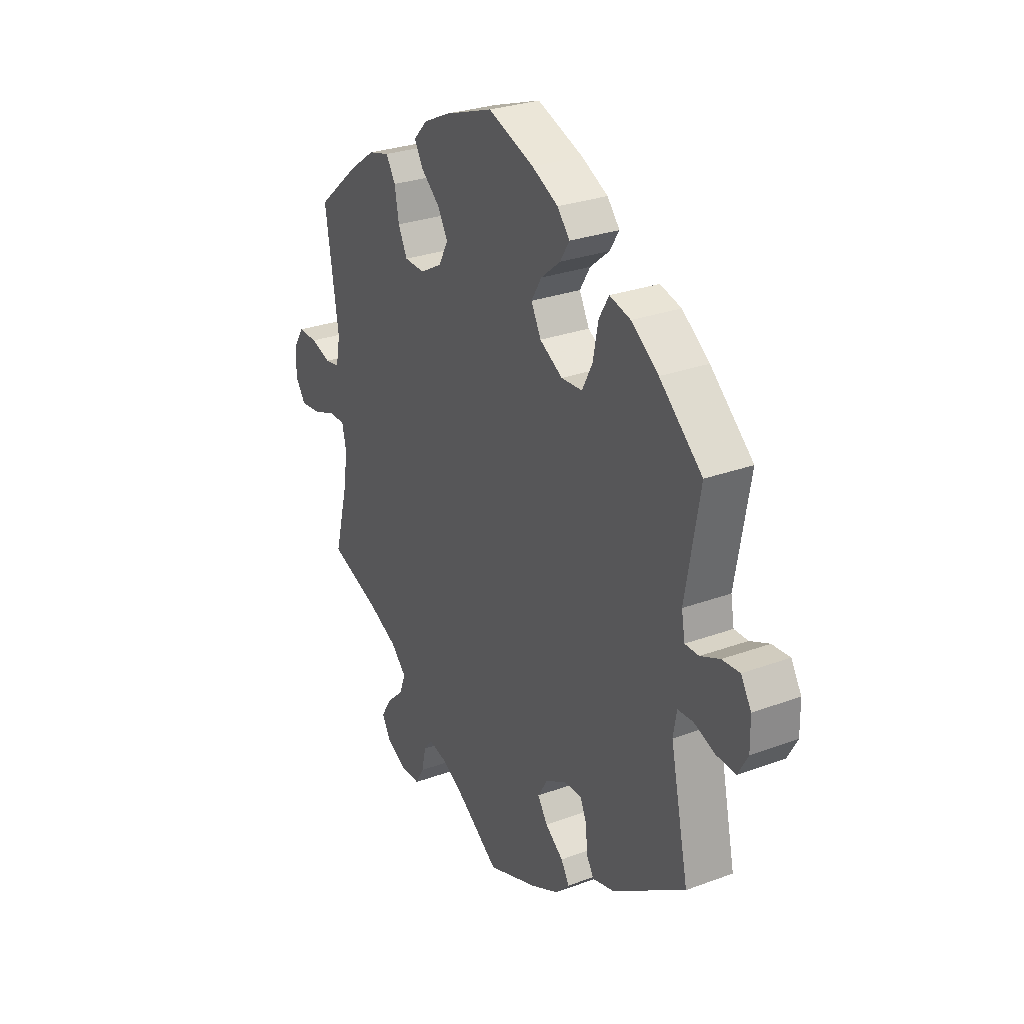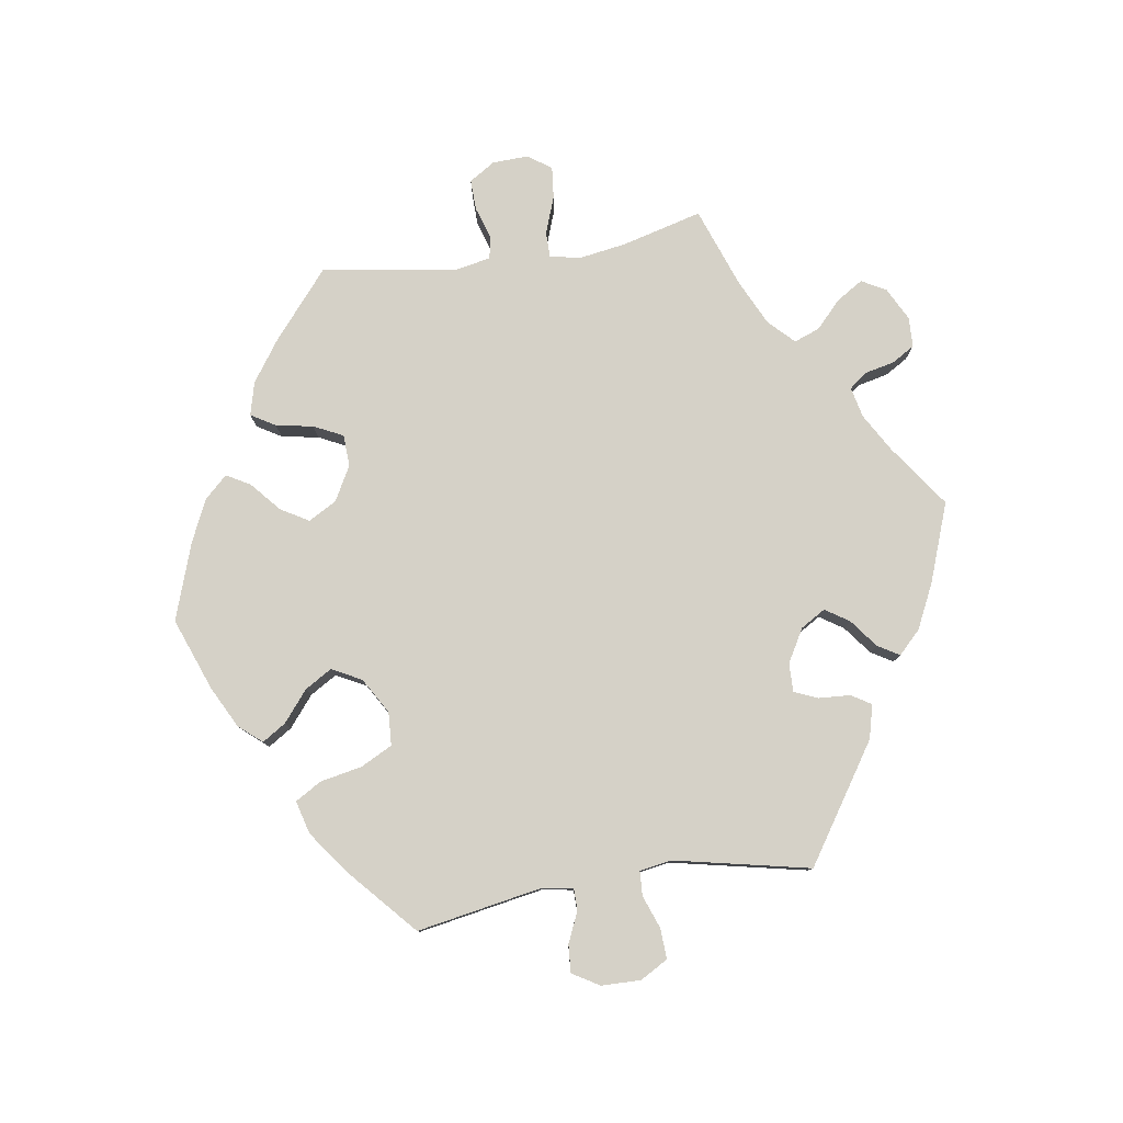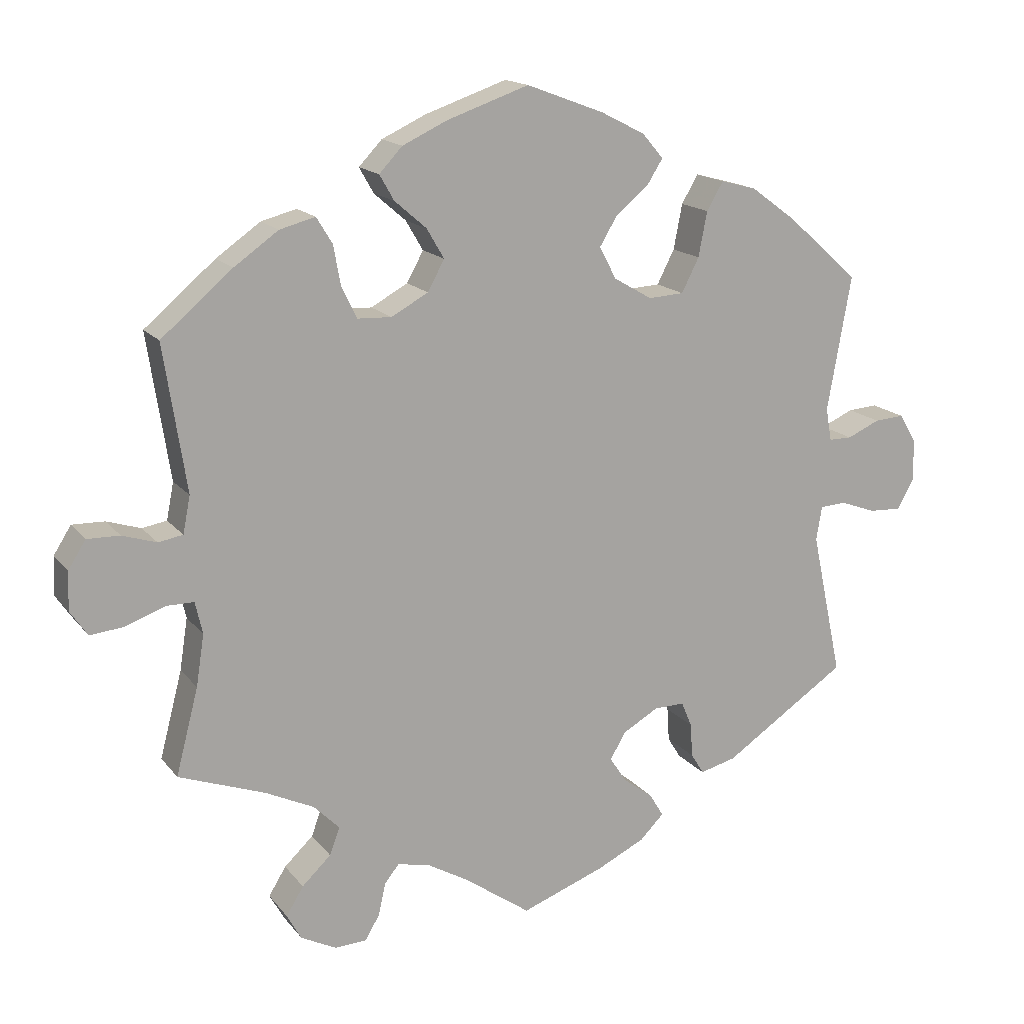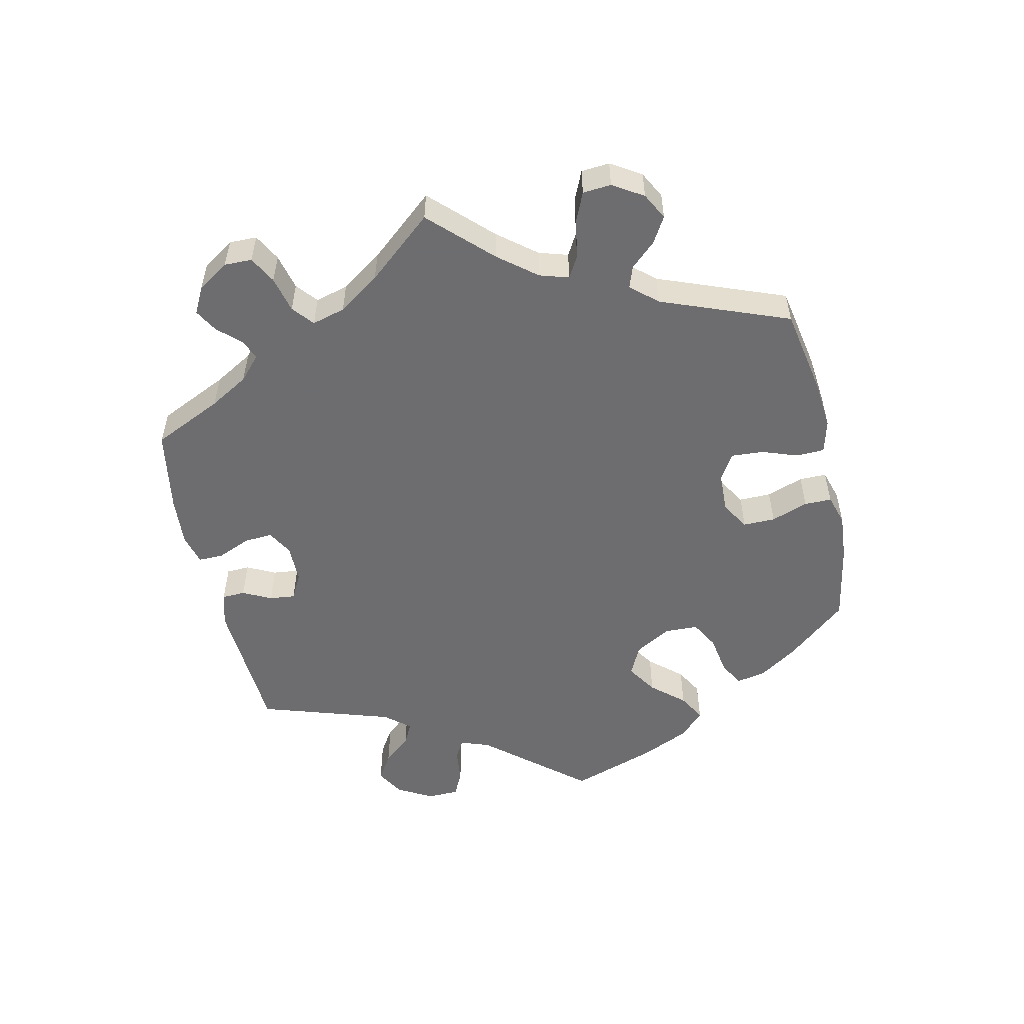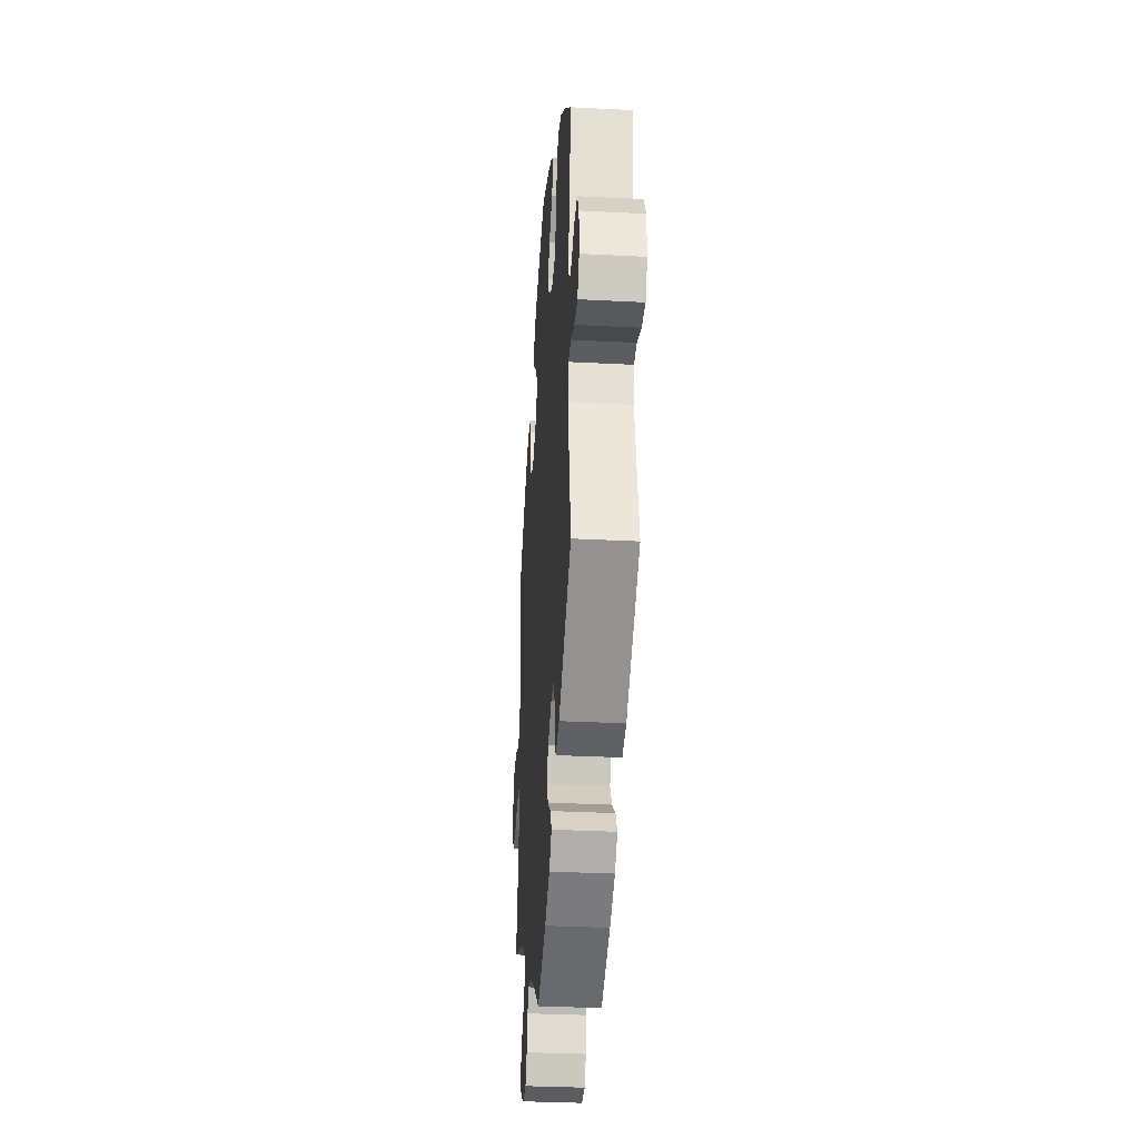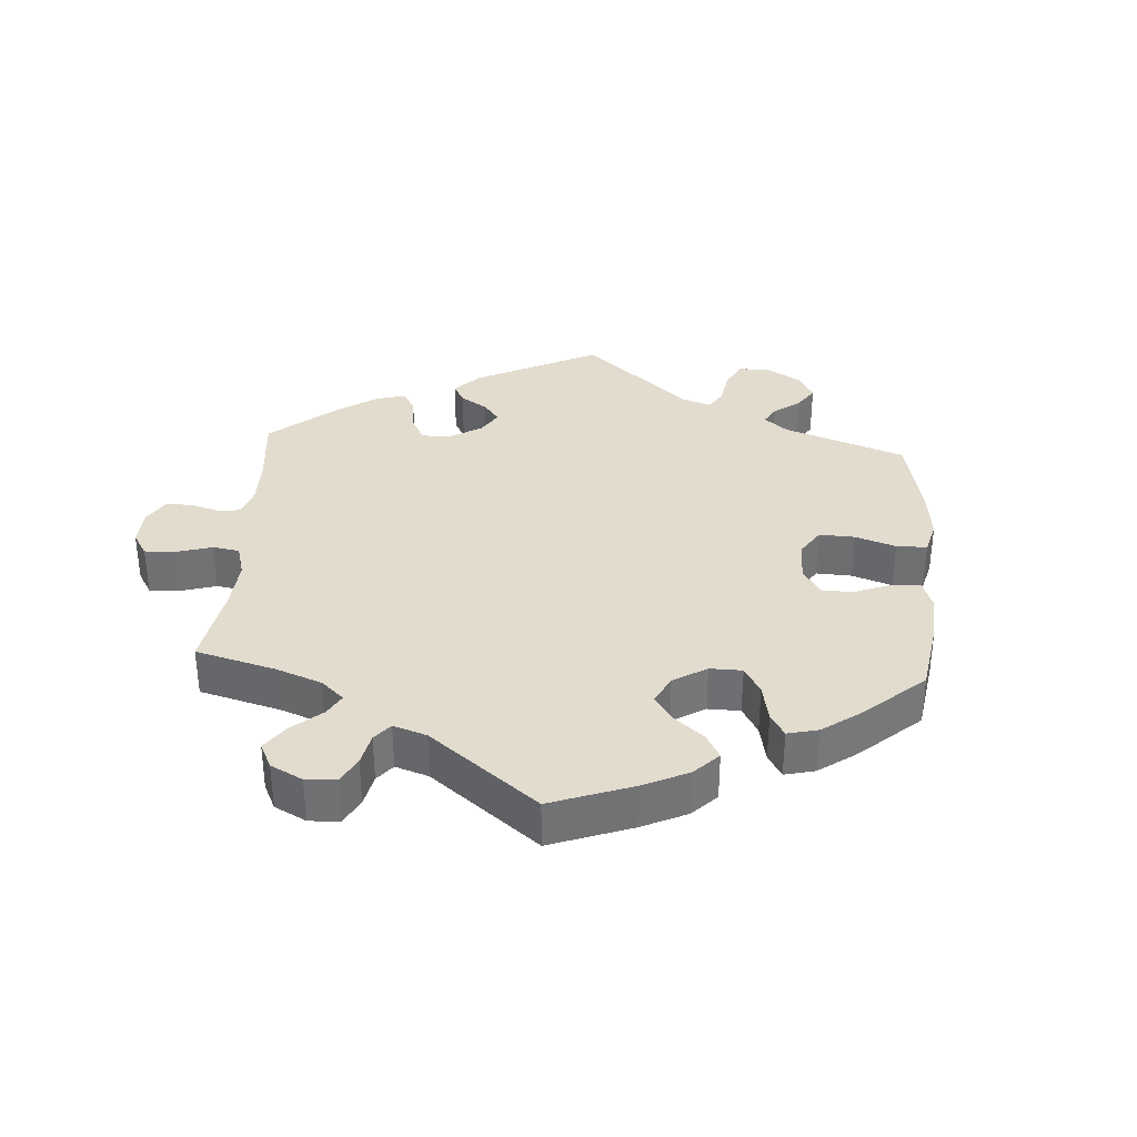
<metadata>
{"format":"obj","ext":"obj","renderer":"f3d","projection":"perspective","resolution":1024,"background":"white","views":[{"elev":28.2,"azim":60.8,"up":"+Z"},{"elev":79.6,"azim":81.1,"up":"+Y"},{"elev":16.0,"azim":-24.9,"up":"+Z"},{"elev":-54.1,"azim":-107.3,"up":"+Y"},{"elev":-32.6,"azim":85.9,"up":"+Z"},{"elev":34.7,"azim":-56.3,"up":"+Y"}]}
</metadata>
<code>
v 0.468 0.07 0.103
v 0.476 0.07 0.058
v 0.508 0.07 0.058
v 0.553 0.07 0.078
v 0.594 0.07 0.081
v 0.618 0.07 0.041
v 0.619 0.07 -0.017
v 0.596 0.07 -0.058
v 0.551 0.07 -0.056
v 0.502 0.07 -0.038
v 0.466 0.07 -0.04
v 0.458 0.07 -0.087
v 0.501 0.07 -0.288
v 0.33 0.07 -0.402
v 0.28 0.07 -0.415
v 0.262 0.07 -0.386
v 0.259 0.07 -0.339
v 0.244 0.07 -0.304
v 0.202 0.07 -0.305
v 0.153 0.07 -0.333
v 0.131 0.07 -0.37
v 0.154 0.07 -0.405
v 0.196 0.07 -0.437
v 0.215 0.07 -0.469
v 0.182 0.07 -0.502
v 0.116 0.07 -0.534
v 0 0.07 -0.577
v -0.092 0.07 -0.512
v -0.149 0.07 -0.479
v -0.194 0.07 -0.469
v -0.214 0.07 -0.494
v -0.224 0.07 -0.539
v -0.244 0.07 -0.573
v -0.288 0.07 -0.575
v -0.337 0.07 -0.55
v -0.357 0.07 -0.514
v -0.333 0.07 -0.475
v -0.293 0.07 -0.437
v -0.279 0.07 -0.399
v -0.315 0.07 -0.363
v -0.382 0.07 -0.331
v -0.501 0.07 -0.288
v -0.47 0.07 -0.169
v -0.459 0.07 -0.098
v -0.469 0.07 -0.054
v -0.506 0.07 -0.054
v -0.561 0.07 -0.074
v -0.608 0.07 -0.079
v -0.632 0.07 -0.044
v -0.63 0.07 0.009
v -0.606 0.07 0.047
v -0.561 0.07 0.046
v -0.514 0.07 0.031
v -0.48 0.07 0.037
v -0.47 0.07 0.088
v -0.501 0.07 0.289
v -0.403 0.07 0.372
v -0.342 0.07 0.415
v -0.293 0.07 0.428
v -0.271 0.07 0.392
v -0.261 0.07 0.337
v -0.24 0.07 0.294
v -0.193 0.07 0.292
v -0.142 0.07 0.32
v -0.119 0.07 0.362
v -0.143 0.07 0.403
v -0.187 0.07 0.441
v -0.207 0.07 0.476
v -0.175 0.07 0.51
v -0.113 0.07 0.539
v 0 0.07 0.578
v 0.107 0.07 0.538
v 0.168 0.07 0.507
v 0.197 0.07 0.473
v 0.175 0.07 0.438
v 0.13 0.07 0.401
v 0.106 0.07 0.361
v 0.129 0.07 0.317
v 0.182 0.07 0.286
v 0.231 0.07 0.289
v 0.255 0.07 0.336
v 0.267 0.07 0.398
v 0.29 0.07 0.437
v 0.339 0.07 0.424
v 0.402 0.07 0.378
v 0.501 0.07 0.29
v 0.468 0 0.103
v 0.476 0 0.058
v 0.508 0 0.058
v 0.553 0 0.078
v 0.594 0 0.081
v 0.618 0 0.041
v 0.619 0 -0.017
v 0.596 0 -0.058
v 0.551 0 -0.056
v 0.502 0 -0.038
v 0.466 0 -0.04
v 0.458 0 -0.087
v 0.501 0 -0.288
v 0.33 0 -0.402
v 0.28 0 -0.415
v 0.262 0 -0.386
v 0.259 0 -0.339
v 0.244 0 -0.304
v 0.202 0 -0.305
v 0.153 0 -0.333
v 0.131 0 -0.37
v 0.154 0 -0.405
v 0.196 0 -0.437
v 0.215 0 -0.469
v 0.182 0 -0.502
v 0.116 0 -0.534
v 0 0 -0.577
v -0.092 0 -0.512
v -0.149 0 -0.479
v -0.194 0 -0.469
v -0.214 0 -0.494
v -0.224 0 -0.539
v -0.244 0 -0.573
v -0.288 0 -0.575
v -0.337 0 -0.55
v -0.357 0 -0.514
v -0.333 0 -0.475
v -0.293 0 -0.437
v -0.279 0 -0.399
v -0.315 0 -0.363
v -0.382 0 -0.331
v -0.501 0 -0.288
v -0.47 0 -0.169
v -0.459 0 -0.098
v -0.469 0 -0.054
v -0.506 0 -0.054
v -0.561 0 -0.074
v -0.608 0 -0.079
v -0.632 0 -0.044
v -0.63 0 0.009
v -0.606 0 0.047
v -0.561 0 0.046
v -0.514 0 0.031
v -0.48 0 0.037
v -0.47 0 0.088
v -0.501 0 0.289
v -0.403 0 0.372
v -0.342 0 0.415
v -0.293 0 0.428
v -0.271 0 0.392
v -0.261 0 0.337
v -0.24 0 0.294
v -0.193 0 0.292
v -0.142 0 0.32
v -0.119 0 0.362
v -0.143 0 0.403
v -0.187 0 0.441
v -0.207 0 0.476
v -0.175 0 0.51
v -0.113 0 0.539
v 0 0 0.578
v 0.107 0 0.538
v 0.168 0 0.507
v 0.197 0 0.473
v 0.175 0 0.438
v 0.13 0 0.401
v 0.106 0 0.361
v 0.129 0 0.317
v 0.182 0 0.286
v 0.231 0 0.289
v 0.255 0 0.336
v 0.267 0 0.398
v 0.29 0 0.437
v 0.339 0 0.424
v 0.402 0 0.378
v 0.501 0 0.29
f 85 86 1
f 84 85 1 2
f 81 82 83 84
f 80 81 84 2
f 79 80 2
f 78 79 2
f 73 74 75 76
f 73 76 77
f 72 73 77
f 71 72 77
f 70 71 77
f 69 70 77 78
f 66 67 68 69
f 65 66 69 78
f 58 59 60 61
f 58 61 62
f 55 56 57 58
f 54 55 58 62
f 50 51 52 53
f 50 53 54
f 49 50 54
f 46 47 48 49
f 45 46 49 54
f 44 45 54 62
f 41 42 43
f 40 41 43 44
f 39 40 44 62
f 35 36 37 38
f 33 34 35 38
f 31 32 33 38
f 30 31 38 39
f 29 30 39 62
f 25 26 27 28
f 22 23 24 25
f 21 22 25 28
f 20 21 28 29
f 14 15 16 17
f 12 13 14 17
f 11 12 17 18
f 7 8 9 10
f 7 10 11
f 6 7 11
f 3 4 5 6
f 2 3 6 11
f 64 65 78 2
f 20 29 62 63
f 19 20 63 64
f 18 19 64
f 2 11 18 64
f 87 172 171
f 88 87 171 170
f 170 169 168 167
f 88 170 167 166
f 88 166 165
f 88 165 164
f 162 161 160 159
f 163 162 159
f 163 159 158
f 163 158 157
f 163 157 156
f 164 163 156 155
f 155 154 153 152
f 164 155 152 151
f 147 146 145 144
f 148 147 144
f 144 143 142 141
f 148 144 141 140
f 139 138 137 136
f 140 139 136
f 140 136 135
f 135 134 133 132
f 140 135 132 131
f 148 140 131 130
f 129 128 127
f 130 129 127 126
f 148 130 126 125
f 124 123 122 121
f 124 121 120 119
f 124 119 118 117
f 125 124 117 116
f 148 125 116 115
f 114 113 112 111
f 111 110 109 108
f 114 111 108 107
f 115 114 107 106
f 103 102 101 100
f 103 100 99 98
f 104 103 98 97
f 96 95 94 93
f 97 96 93
f 97 93 92
f 92 91 90 89
f 97 92 89 88
f 88 164 151 150
f 149 148 115 106
f 150 149 106 105
f 150 105 104
f 150 104 97 88
f 1 87 88 2
f 2 88 89 3
f 3 89 90 4
f 4 90 91 5
f 5 91 92 6
f 6 92 93 7
f 7 93 94 8
f 8 94 95 9
f 9 95 96 10
f 10 96 97 11
f 11 97 98 12
f 12 98 99 13
f 13 99 100 14
f 14 100 101 15
f 15 101 102 16
f 16 102 103 17
f 17 103 104 18
f 18 104 105 19
f 19 105 106 20
f 20 106 107 21
f 21 107 108 22
f 22 108 109 23
f 23 109 110 24
f 24 110 111 25
f 25 111 112 26
f 26 112 113 27
f 27 113 114 28
f 28 114 115 29
f 29 115 116 30
f 30 116 117 31
f 31 117 118 32
f 32 118 119 33
f 33 119 120 34
f 34 120 121 35
f 35 121 122 36
f 36 122 123 37
f 37 123 124 38
f 38 124 125 39
f 39 125 126 40
f 40 126 127 41
f 41 127 128 42
f 42 128 129 43
f 43 129 130 44
f 44 130 131 45
f 45 131 132 46
f 46 132 133 47
f 47 133 134 48
f 48 134 135 49
f 49 135 136 50
f 50 136 137 51
f 51 137 138 52
f 52 138 139 53
f 53 139 140 54
f 54 140 141 55
f 55 141 142 56
f 56 142 143 57
f 57 143 144 58
f 58 144 145 59
f 59 145 146 60
f 60 146 147 61
f 61 147 148 62
f 62 148 149 63
f 63 149 150 64
f 64 150 151 65
f 65 151 152 66
f 66 152 153 67
f 67 153 154 68
f 68 154 155 69
f 69 155 156 70
f 70 156 157 71
f 71 157 158 72
f 72 158 159 73
f 73 159 160 74
f 74 160 161 75
f 75 161 162 76
f 76 162 163 77
f 77 163 164 78
f 78 164 165 79
f 79 165 166 80
f 80 166 167 81
f 81 167 168 82
f 82 168 169 83
f 83 169 170 84
f 84 170 171 85
f 85 171 172 86
f 86 172 87 1

</code>
